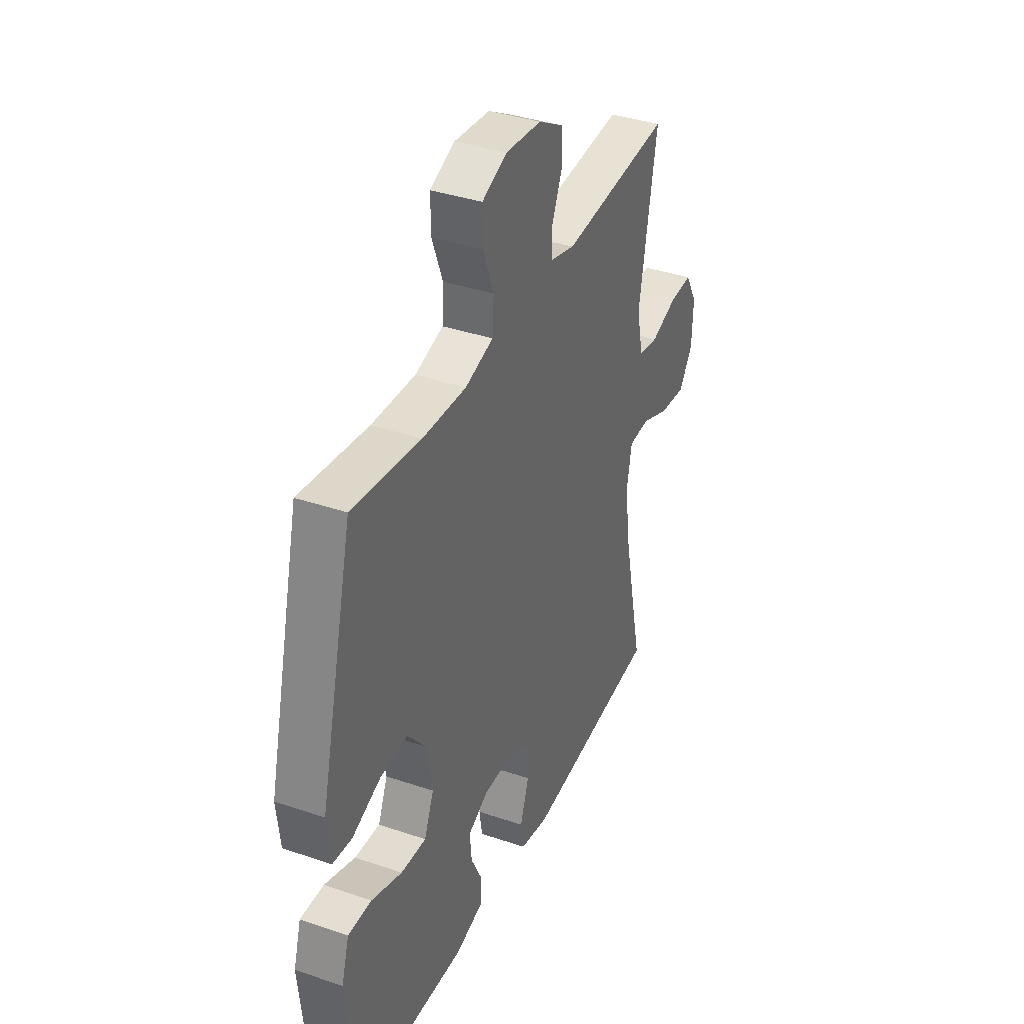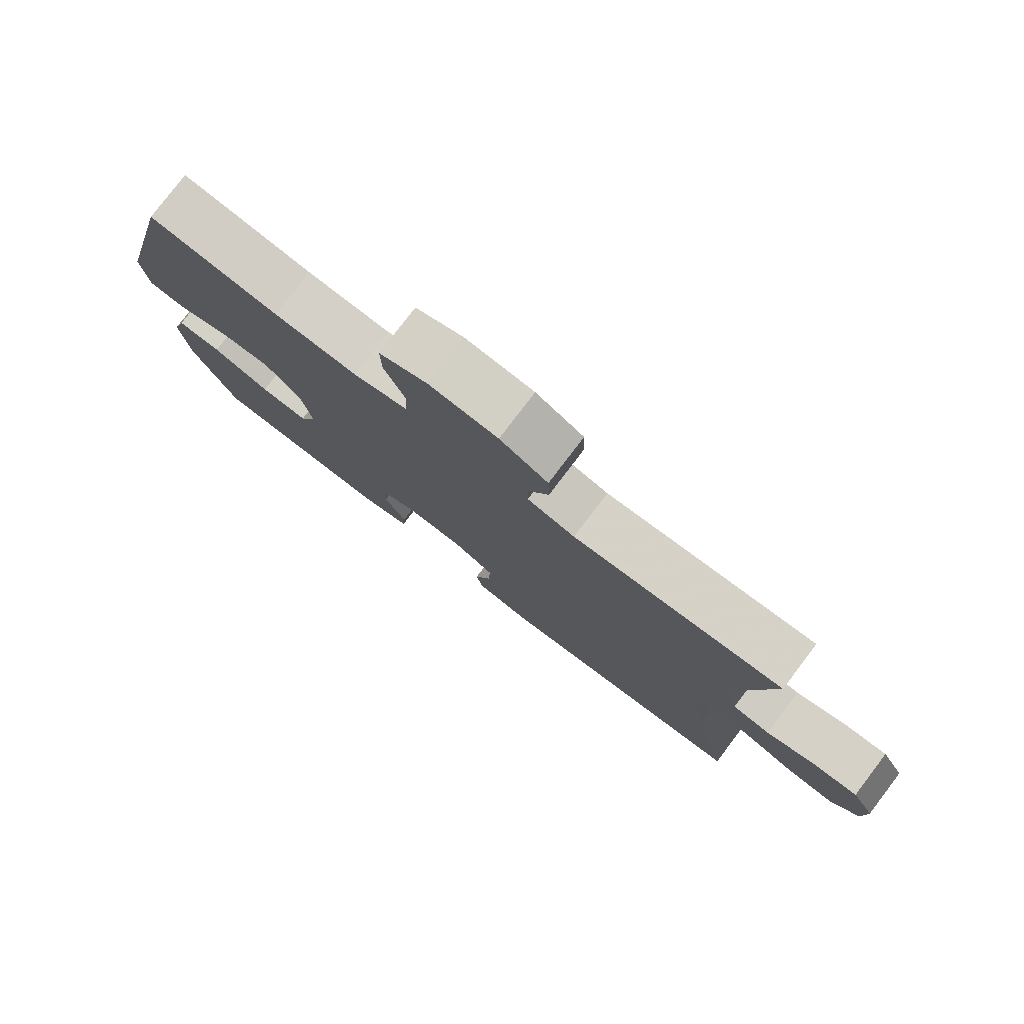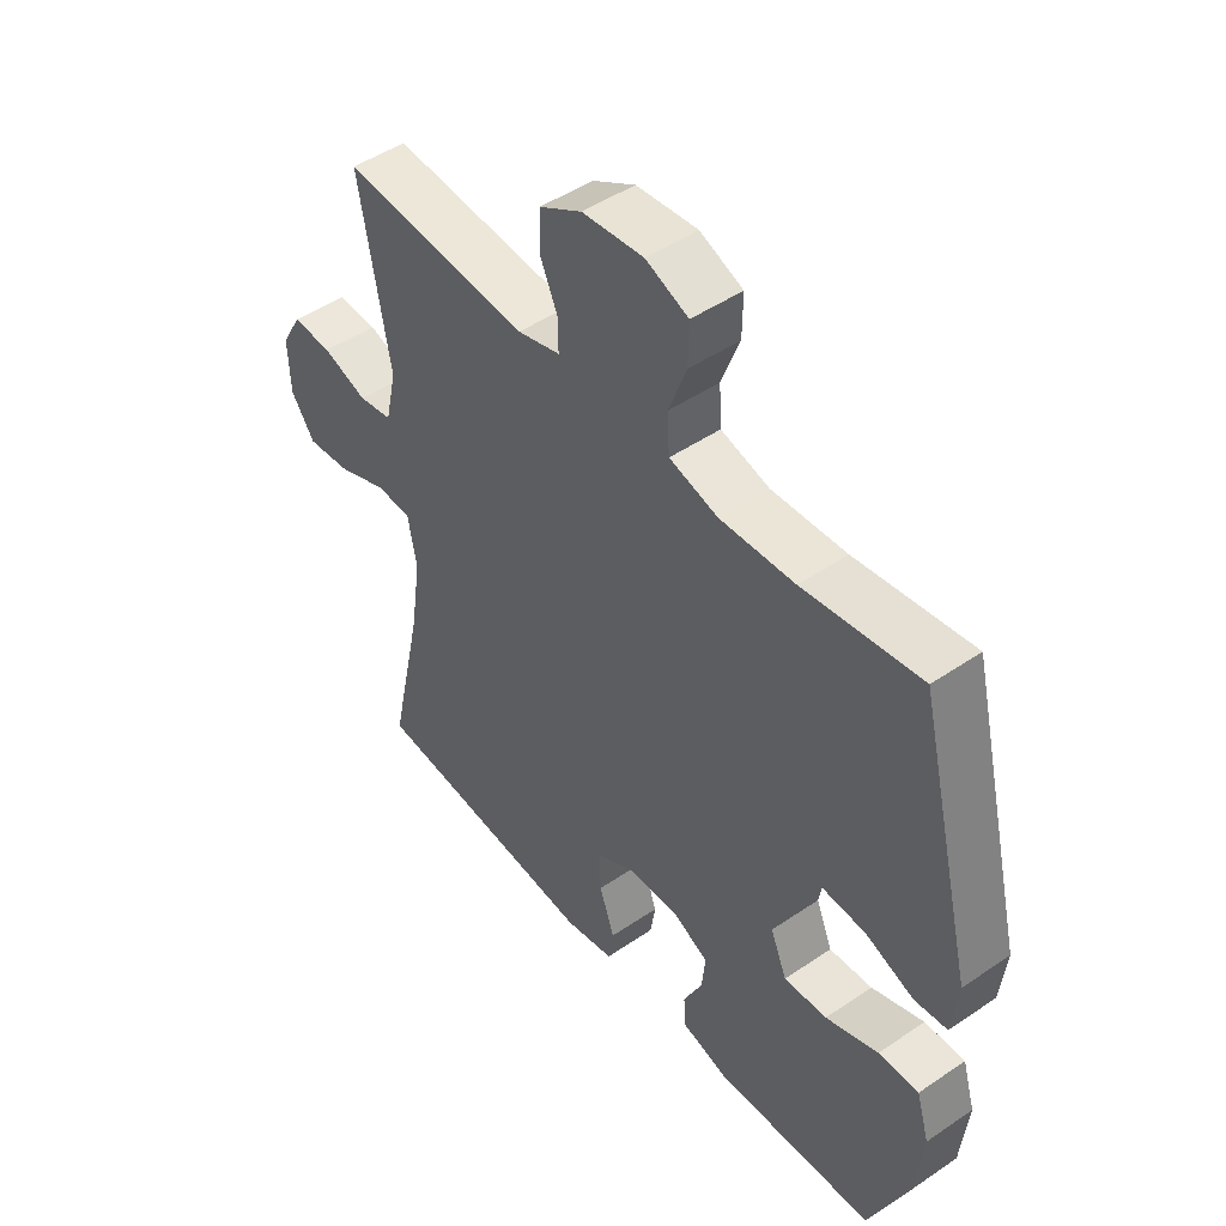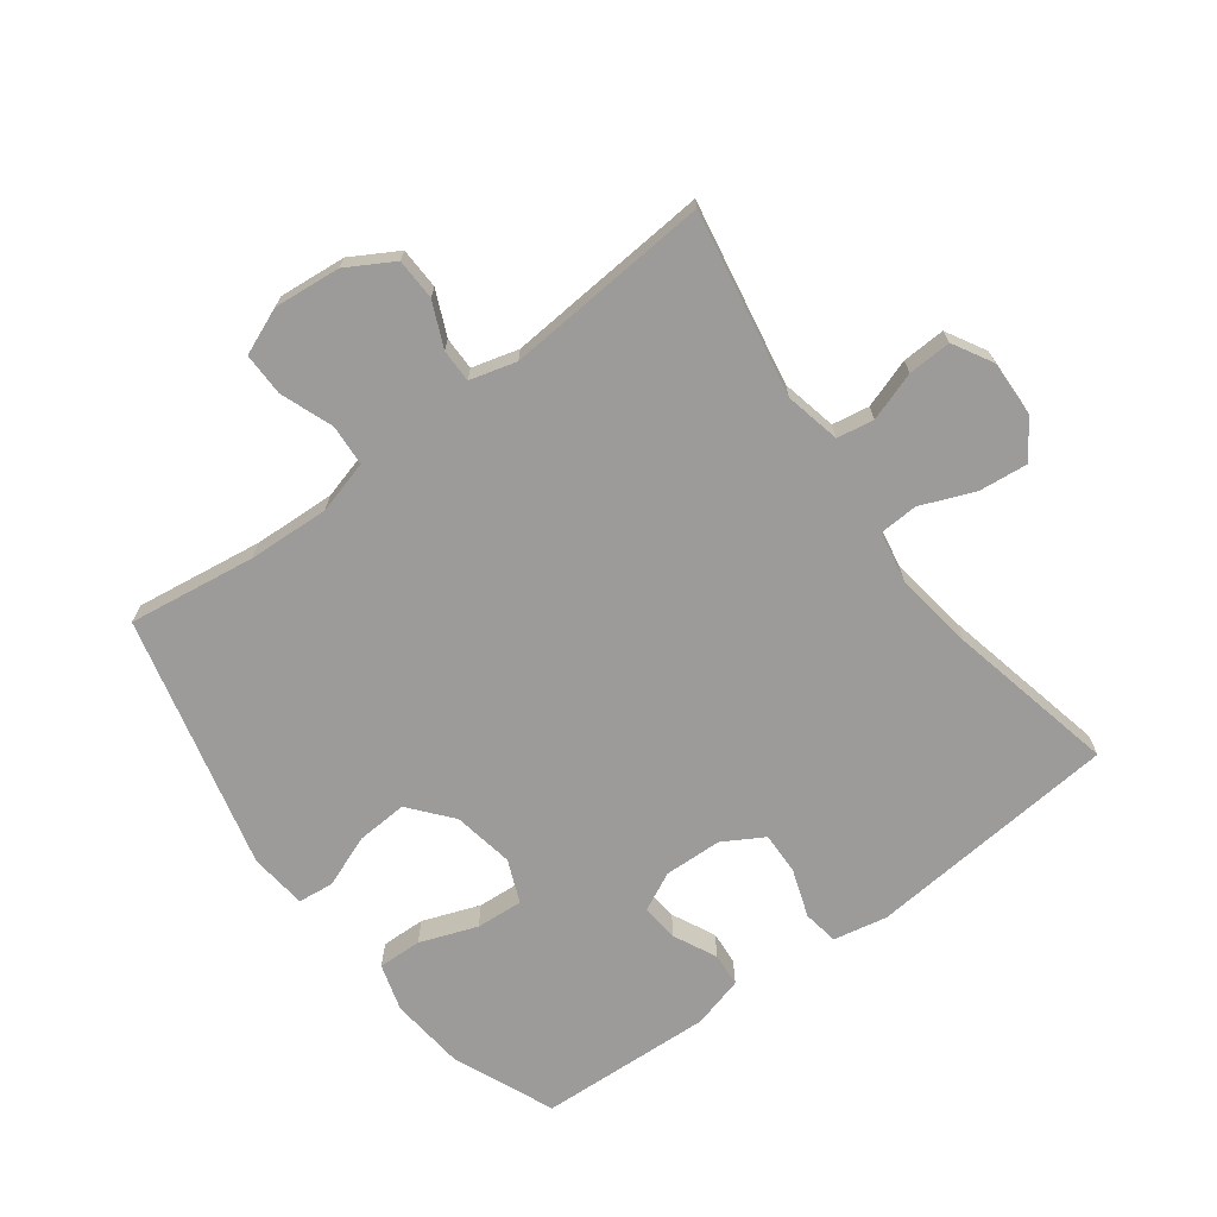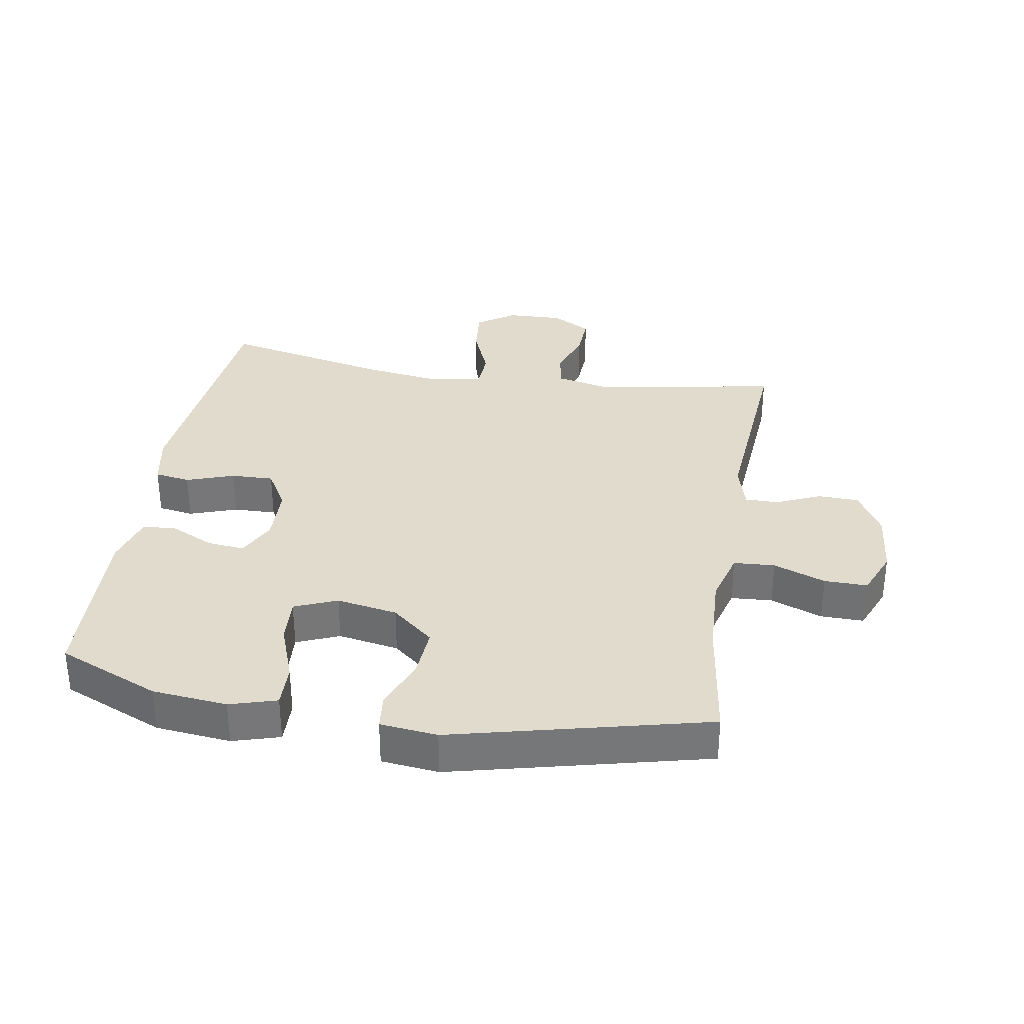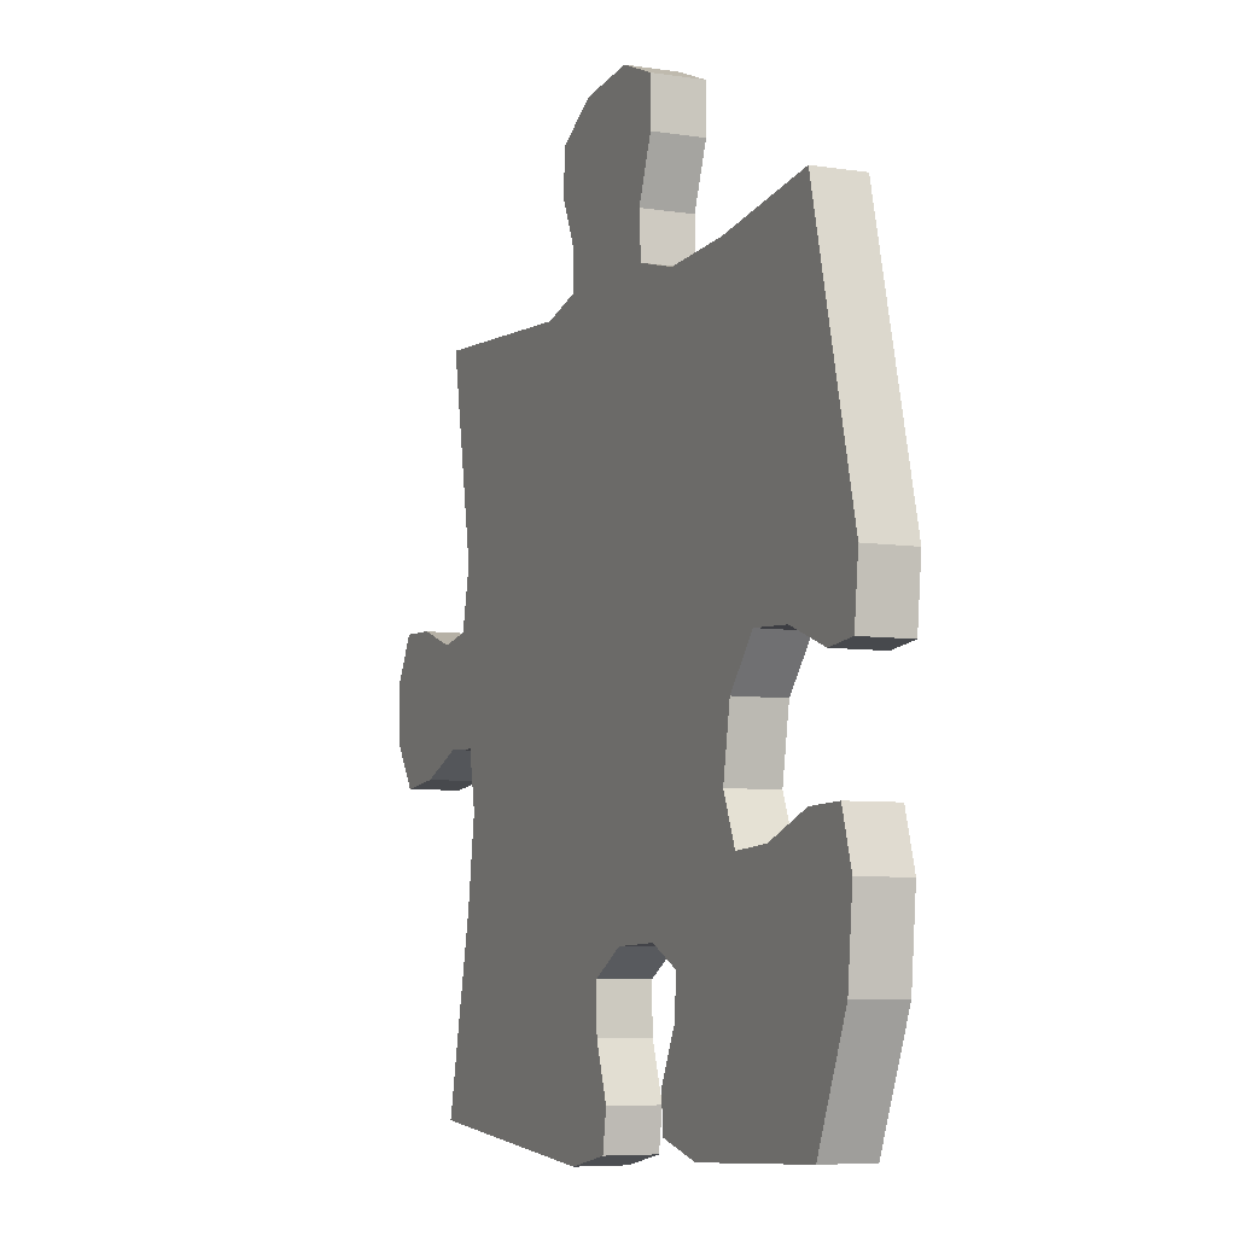
<metadata>
{"format":"obj","ext":"obj","renderer":"f3d","projection":"perspective","resolution":1024,"background":"white","views":[{"elev":37.6,"azim":-66.5,"up":"+Z"},{"elev":79.2,"azim":37.3,"up":"+Z"},{"elev":47.6,"azim":-127.5,"up":"+Z"},{"elev":-69.9,"azim":36.6,"up":"+Y"},{"elev":33.2,"azim":-80.5,"up":"+Y"},{"elev":-6.8,"azim":-114.0,"up":"+Z"}]}
</metadata>
<code>
v -0.5 0.07 0.5
v -0.3 0.07 0.472
v -0.172 0.07 0.466
v -0.089 0.07 0.489
v -0.085 0.07 0.554
v -0.116 0.07 0.636
v -0.117 0.07 0.704
v -0.044 0.07 0.734
v 0.061 0.07 0.724
v 0.134 0.07 0.682
v 0.136 0.07 0.617
v 0.105 0.07 0.547
v 0.105 0.07 0.495
v 0.178 0.07 0.475
v 0.5 0.07 0.5
v 0.448 0.07 0.21
v 0.467 0.07 0.123
v 0.525 0.07 0.113
v 0.602 0.07 0.139
v 0.67 0.07 0.142
v 0.705 0.07 0.08
v 0.702 0.07 -0.009
v 0.661 0.07 -0.068
v 0.584 0.07 -0.06
v 0.5 0.07 -0.026
v 0.439 0.07 -0.029
v 0.424 0.07 -0.11
v 0.442 0.07 -0.235
v 0.5 0.07 -0.5
v 0.102 0.07 -0.536
v 0.017 0.07 -0.519
v 0.008 0.07 -0.463
v 0.034 0.07 -0.388
v 0.036 0.07 -0.321
v -0.028 0.07 -0.284
v -0.119 0.07 -0.281
v -0.18 0.07 -0.311
v -0.174 0.07 -0.37
v -0.141 0.07 -0.438
v -0.145 0.07 -0.491
v -0.226 0.07 -0.513
v -0.5 0.07 -0.5
v -0.568 0.07 -0.34
v -0.58 0.07 -0.222
v -0.558 0.07 -0.148
v -0.489 0.07 -0.15
v -0.399 0.07 -0.183
v -0.325 0.07 -0.188
v -0.297 0.07 -0.121
v -0.314 0.07 -0.025
v -0.369 0.07 0.041
v -0.449 0.07 0.036
v -0.532 0.07 0.004
v -0.588 0.07 0.01
v -0.598 0.07 0.1
v -0.5 0 0.5
v -0.3 0 0.472
v -0.172 0 0.466
v -0.089 0 0.489
v -0.085 0 0.554
v -0.116 0 0.636
v -0.117 0 0.704
v -0.044 0 0.734
v 0.061 0 0.724
v 0.134 0 0.682
v 0.136 0 0.617
v 0.105 0 0.547
v 0.105 0 0.495
v 0.178 0 0.475
v 0.5 0 0.5
v 0.448 0 0.21
v 0.467 0 0.123
v 0.525 0 0.113
v 0.602 0 0.139
v 0.67 0 0.142
v 0.705 0 0.08
v 0.702 0 -0.009
v 0.661 0 -0.068
v 0.584 0 -0.06
v 0.5 0 -0.026
v 0.439 0 -0.029
v 0.424 0 -0.11
v 0.442 0 -0.235
v 0.5 0 -0.5
v 0.102 0 -0.536
v 0.017 0 -0.519
v 0.008 0 -0.463
v 0.034 0 -0.388
v 0.036 0 -0.321
v -0.028 0 -0.284
v -0.119 0 -0.281
v -0.18 0 -0.311
v -0.174 0 -0.37
v -0.141 0 -0.438
v -0.145 0 -0.491
v -0.226 0 -0.513
v -0.5 0 -0.5
v -0.568 0 -0.34
v -0.58 0 -0.222
v -0.558 0 -0.148
v -0.489 0 -0.15
v -0.399 0 -0.183
v -0.325 0 -0.188
v -0.297 0 -0.121
v -0.314 0 -0.025
v -0.369 0 0.041
v -0.449 0 0.036
v -0.532 0 0.004
v -0.588 0 0.01
v -0.598 0 0.1
f 55 1 2
f 54 55 2
f 53 54 2
f 52 53 2
f 51 52 2 3
f 50 51 3 4
f 49 50 4
f 45 46 47
f 44 45 47
f 43 44 47
f 42 43 47
f 41 42 47
f 40 41 47
f 39 40 47
f 38 39 47
f 37 38 47 48
f 36 37 48 49
f 31 32 33
f 30 31 33
f 29 30 33
f 28 29 33
f 27 28 33 34
f 26 27 34 35
f 23 24 25
f 22 23 25
f 21 22 25
f 20 21 25
f 19 20 25
f 18 19 25
f 17 18 25 26
f 36 49 4
f 35 36 4
f 26 35 4
f 17 26 4
f 16 17 4
f 10 11 12
f 9 10 12
f 8 9 12
f 7 8 12
f 6 7 12
f 5 6 12
f 5 12 13
f 4 5 13
f 16 4 13 14
f 14 15 16
f 57 56 110
f 57 110 109
f 57 109 108
f 57 108 107
f 58 57 107 106
f 59 58 106 105
f 59 105 104
f 102 101 100
f 102 100 99
f 102 99 98
f 102 98 97
f 102 97 96
f 102 96 95
f 102 95 94
f 102 94 93
f 103 102 93 92
f 104 103 92 91
f 88 87 86
f 88 86 85
f 88 85 84
f 88 84 83
f 89 88 83 82
f 90 89 82 81
f 80 79 78
f 80 78 77
f 80 77 76
f 80 76 75
f 80 75 74
f 80 74 73
f 81 80 73 72
f 59 104 91
f 59 91 90
f 59 90 81
f 59 81 72
f 59 72 71
f 67 66 65
f 67 65 64
f 67 64 63
f 67 63 62
f 67 62 61
f 67 61 60
f 68 67 60
f 68 60 59
f 69 68 59 71
f 71 70 69
f 1 56 57 2
f 2 57 58 3
f 3 58 59 4
f 4 59 60 5
f 5 60 61 6
f 6 61 62 7
f 7 62 63 8
f 8 63 64 9
f 9 64 65 10
f 10 65 66 11
f 11 66 67 12
f 12 67 68 13
f 13 68 69 14
f 14 69 70 15
f 15 70 71 16
f 16 71 72 17
f 17 72 73 18
f 18 73 74 19
f 19 74 75 20
f 20 75 76 21
f 21 76 77 22
f 22 77 78 23
f 23 78 79 24
f 24 79 80 25
f 25 80 81 26
f 26 81 82 27
f 27 82 83 28
f 28 83 84 29
f 29 84 85 30
f 30 85 86 31
f 31 86 87 32
f 32 87 88 33
f 33 88 89 34
f 34 89 90 35
f 35 90 91 36
f 36 91 92 37
f 37 92 93 38
f 38 93 94 39
f 39 94 95 40
f 40 95 96 41
f 41 96 97 42
f 42 97 98 43
f 43 98 99 44
f 44 99 100 45
f 45 100 101 46
f 46 101 102 47
f 47 102 103 48
f 48 103 104 49
f 49 104 105 50
f 50 105 106 51
f 51 106 107 52
f 52 107 108 53
f 53 108 109 54
f 54 109 110 55
f 55 110 56 1

</code>
